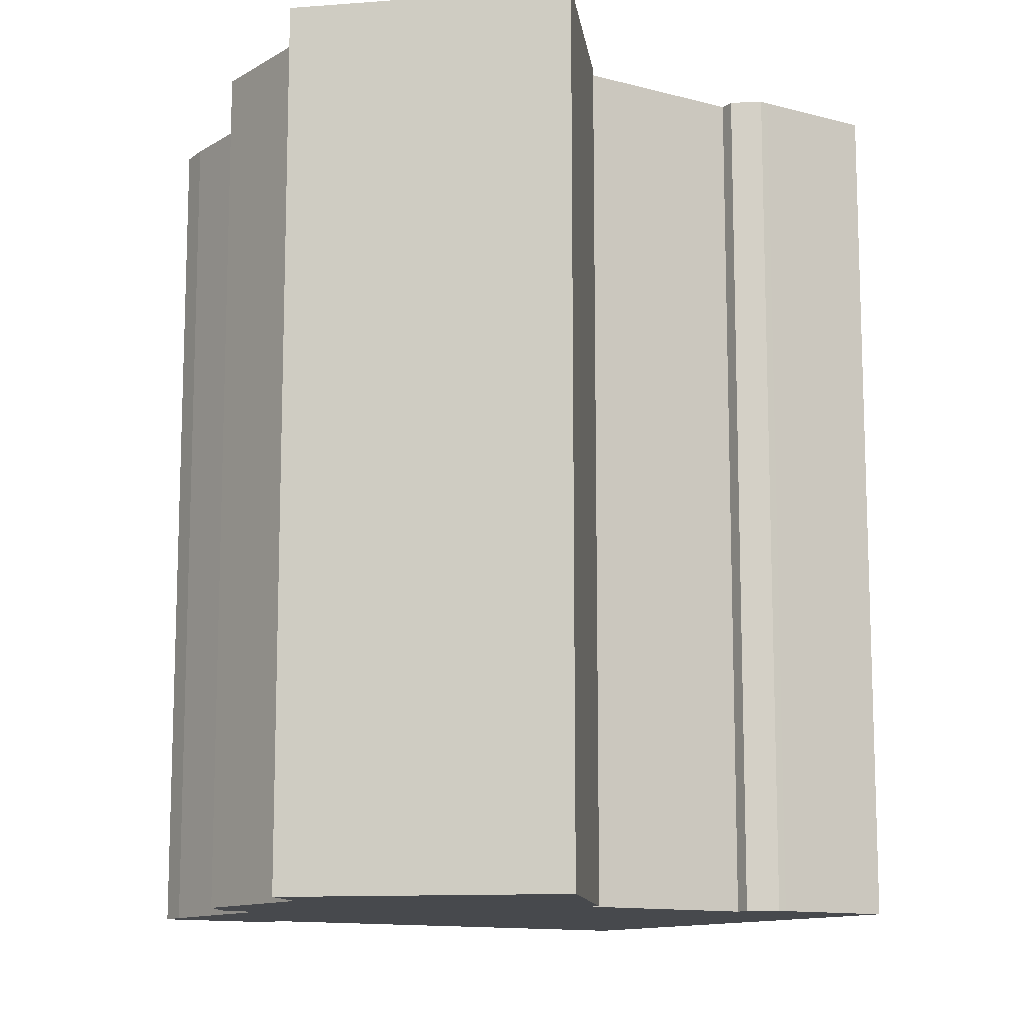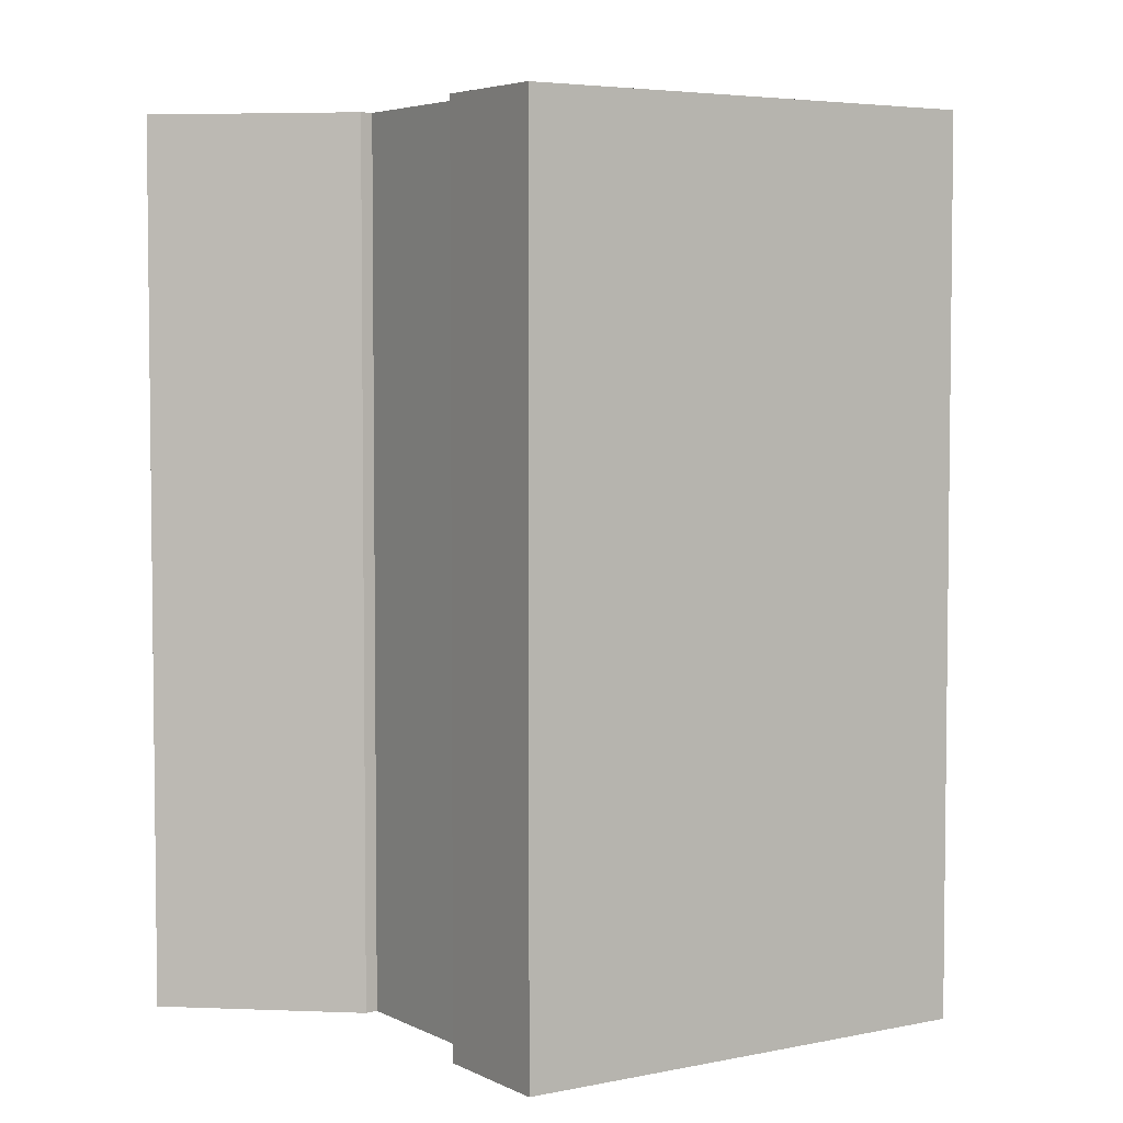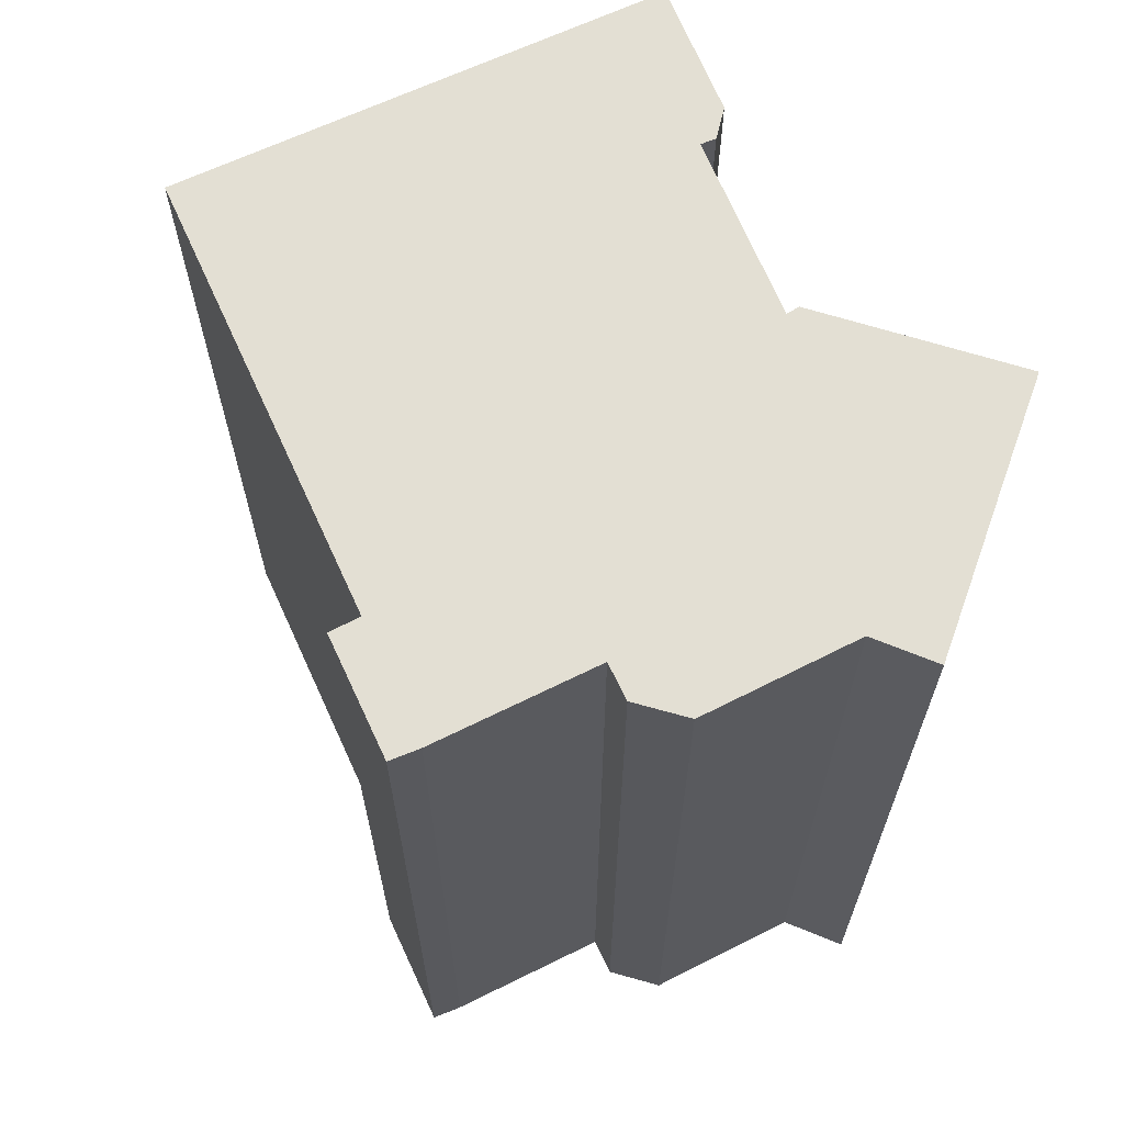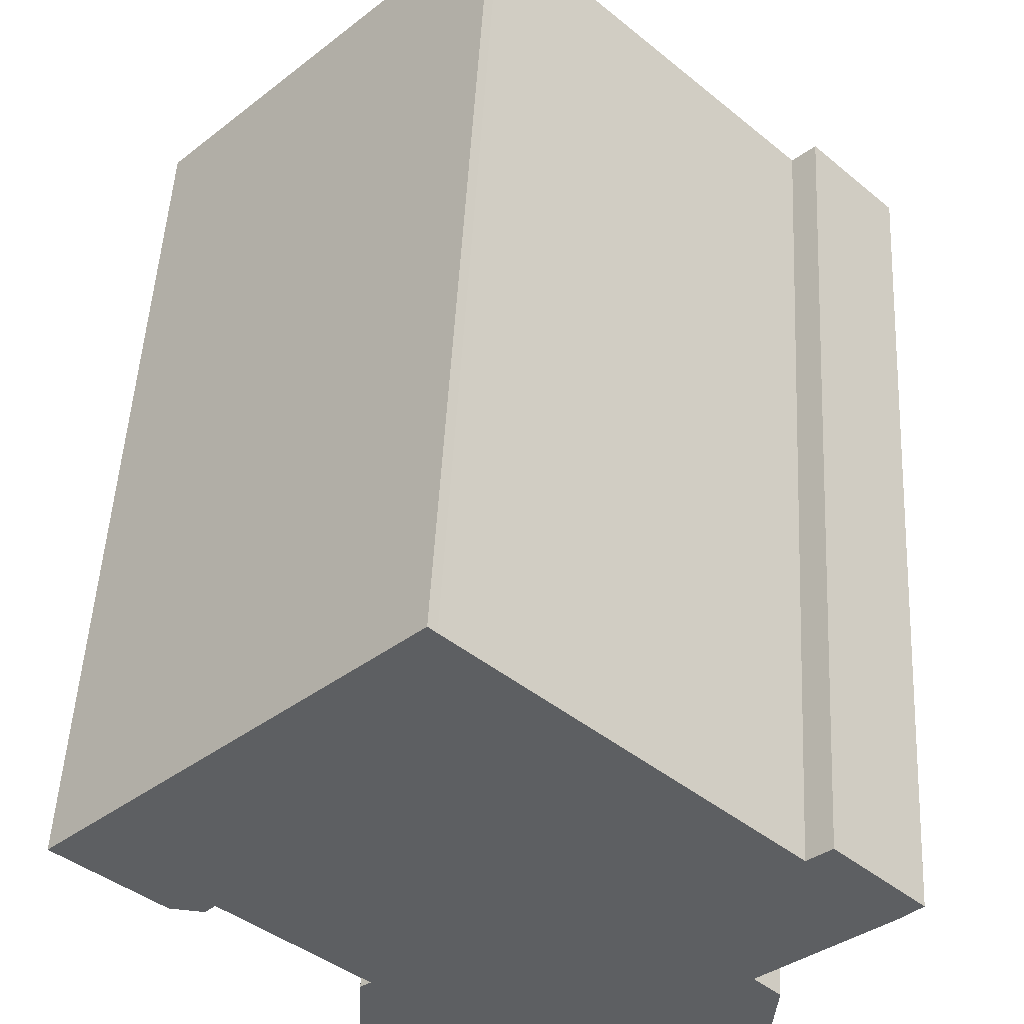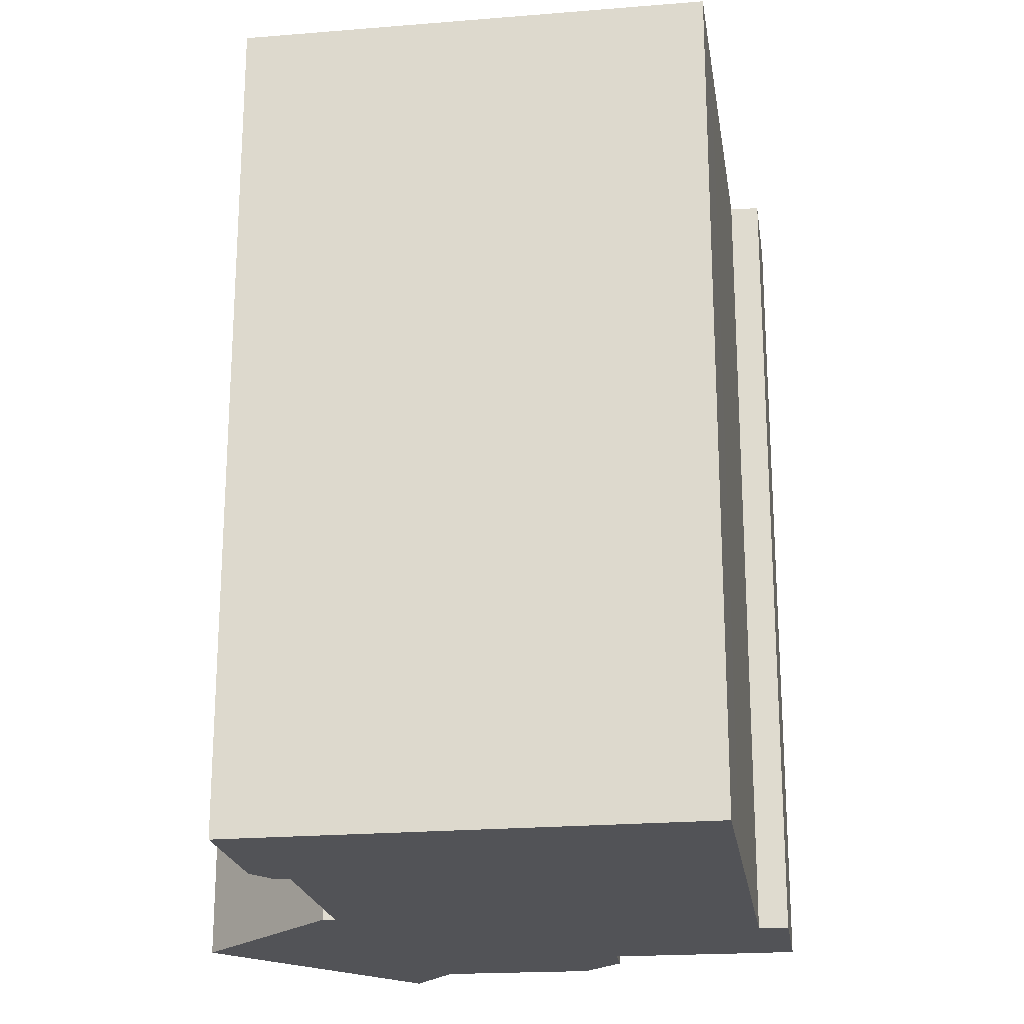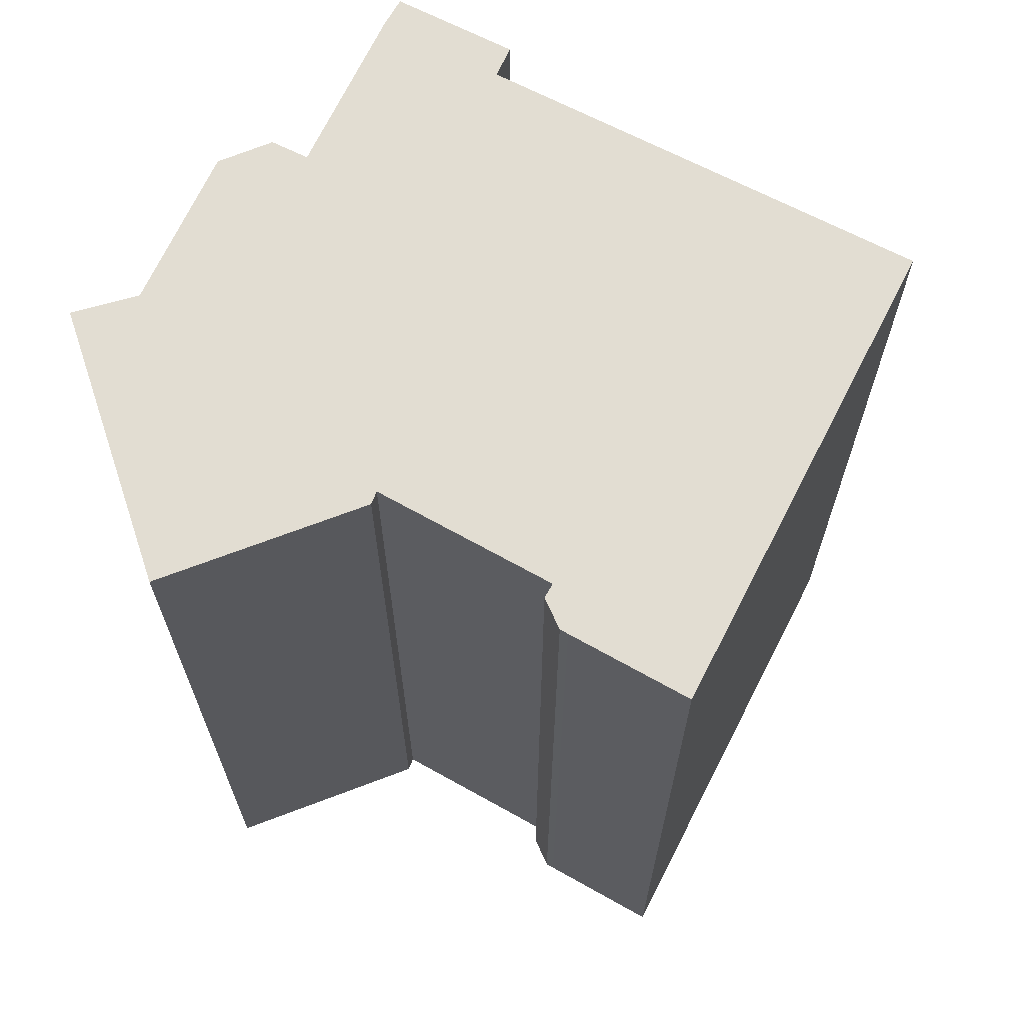
<metadata>
{"format":"obj","ext":"obj","renderer":"f3d","projection":"perspective","resolution":1024,"background":"white","views":[{"elev":-12.1,"azim":-169.7,"up":"+Y"},{"elev":4.5,"azim":-80.0,"up":"+Y"},{"elev":67.1,"azim":109.8,"up":"+Y"},{"elev":50.3,"azim":3.0,"up":"+Z"},{"elev":-22.3,"azim":-37.2,"up":"+Y"},{"elev":68.2,"azim":-108.3,"up":"+Y"}]}
</metadata>
<code>
v  6.984 23.88 -11.55
v  14.62 23.88 -9.741
v  14.7 23.88 -11.57
v  17.87 23.88 -5.259
v  17.15 23.88 -4.53
v  17.76 23.88 -6.784
v  20.97 23.88 -0.7787
v  20.41 23.88 -1.396
v  18.6 23.88 1.557
v  17.98 23.88 0.9753
v  7.243 23.88 -5.811
v  7.521 23.88 -5.579
v  2.675 23.88 -2.434
v  3.842 23.88 -2.217
v  3.566 23.88 -2.526
v  11.64 23.88 7.151
v  2.503 23.88 -2.278
v  0.0005089 23.88 -0.0007563
v  9.527 23.88 9.212
v  9.313 23.88 9.423
v  0.7573 23.88 0.7666
v  17.76 4.154e-16 -6.783
v  17.15 2.773e-16 -4.529
v  14.62 5.964e-16 -9.74
v  17.87 3.22e-16 -5.259
v  14.7 7.081e-16 -11.56
v  7.243 3.558e-16 -5.811
v  6.984 7.075e-16 -11.55
v  7.52 3.416e-16 -5.578
v  9.313 -5.77e-16 9.424
v  9.527 -5.641e-16 9.213
v  11.64 -4.379e-16 7.152
v  17.98 -5.977e-17 0.9761
v  20.41 8.544e-17 -1.395
v  18.6 -9.539e-17 1.558
v  20.96 4.763e-17 -0.7779
v  2.503 1.394e-16 -2.277
v  0.7568 -4.699e-17 0.7674
v  0 0 0
v  2.675 1.49e-16 -2.433
v  3.565 1.546e-16 -2.525
v  3.841 1.357e-16 -2.217
g defaultobject
f 1 2 3
f 2 1 4
f 4 1 5
f 4 6 2
f 5 7 8
f 7 5 9
f 9 5 1
f 9 1 10
f 10 1 11
f 10 11 12
f 13 14 15
f 12 16 10
f 16 12 14
f 16 14 13
f 16 13 17
f 16 17 18
f 16 18 19
f 19 18 20
f 20 18 21
f 22 23 24
f 23 22 25
f 26 27 28
f 27 26 29
f 29 26 30
f 30 26 31
f 31 26 32
f 32 26 24
f 32 24 33
f 33 24 23
f 33 23 34
f 33 34 35
f 35 34 36
f 37 38 39
f 38 37 30
f 30 37 40
f 30 40 41
f 30 41 42
f 30 42 29
f 12 27 29
f 27 12 11
f 14 29 42
f 29 14 12
f 41 14 42
f 14 41 15
f 13 41 40
f 41 13 15
f 17 40 37
f 40 17 13
f 18 37 39
f 37 18 17
f 21 39 38
f 39 21 18
f 20 38 30
f 38 20 21
f 31 20 30
f 20 31 19
f 32 19 31
f 19 32 16
f 33 16 32
f 16 33 10
f 9 33 35
f 33 9 10
f 36 9 35
f 9 36 7
f 34 7 36
f 7 34 8
f 23 8 34
f 8 23 5
f 25 5 23
f 5 25 4
f 22 4 25
f 4 22 6
f 24 6 22
f 6 24 2
f 26 2 24
f 2 26 3
f 1 26 28
f 26 1 3
f 11 28 27
f 28 11 1

</code>
